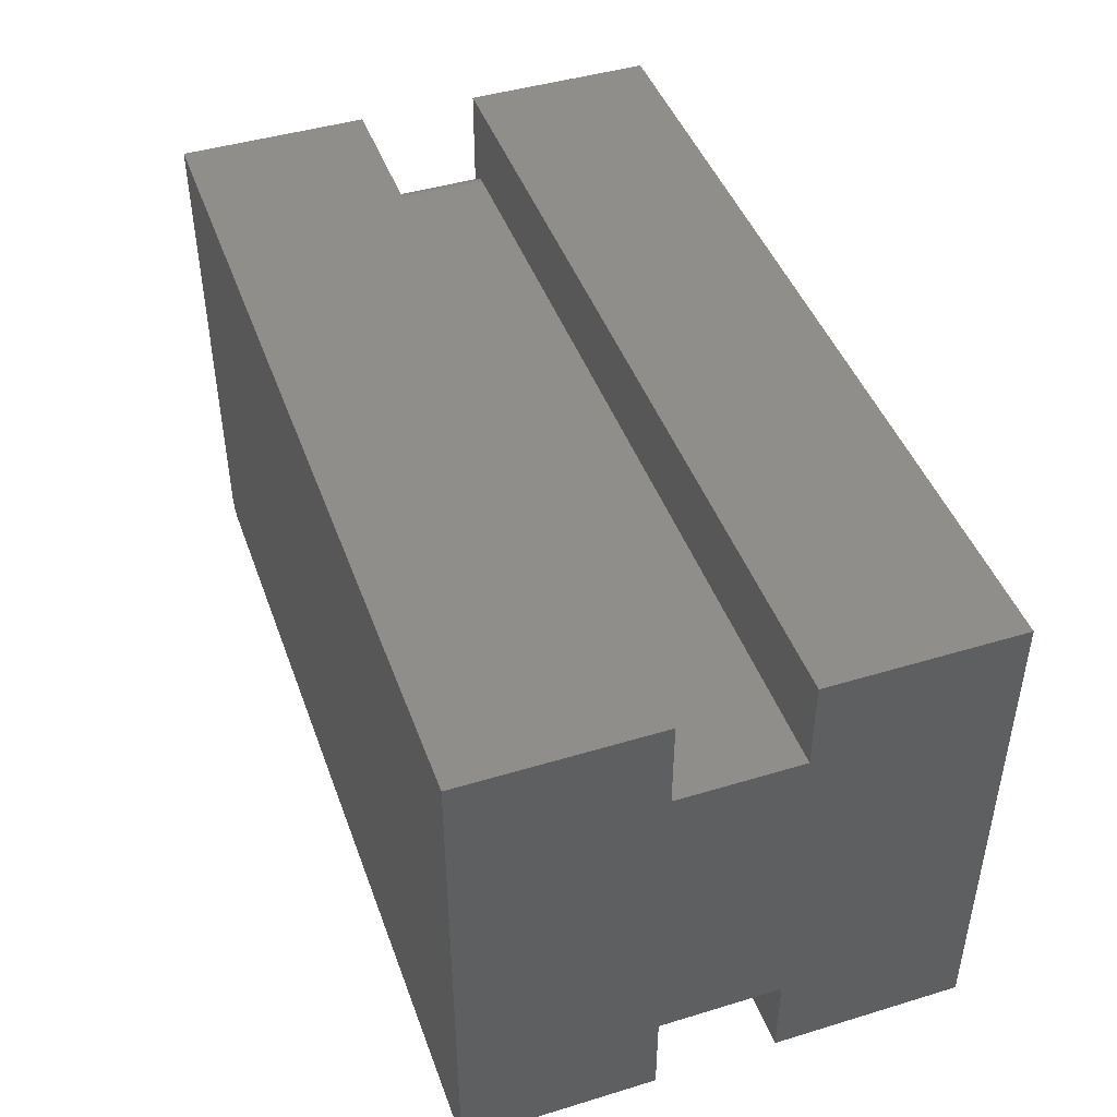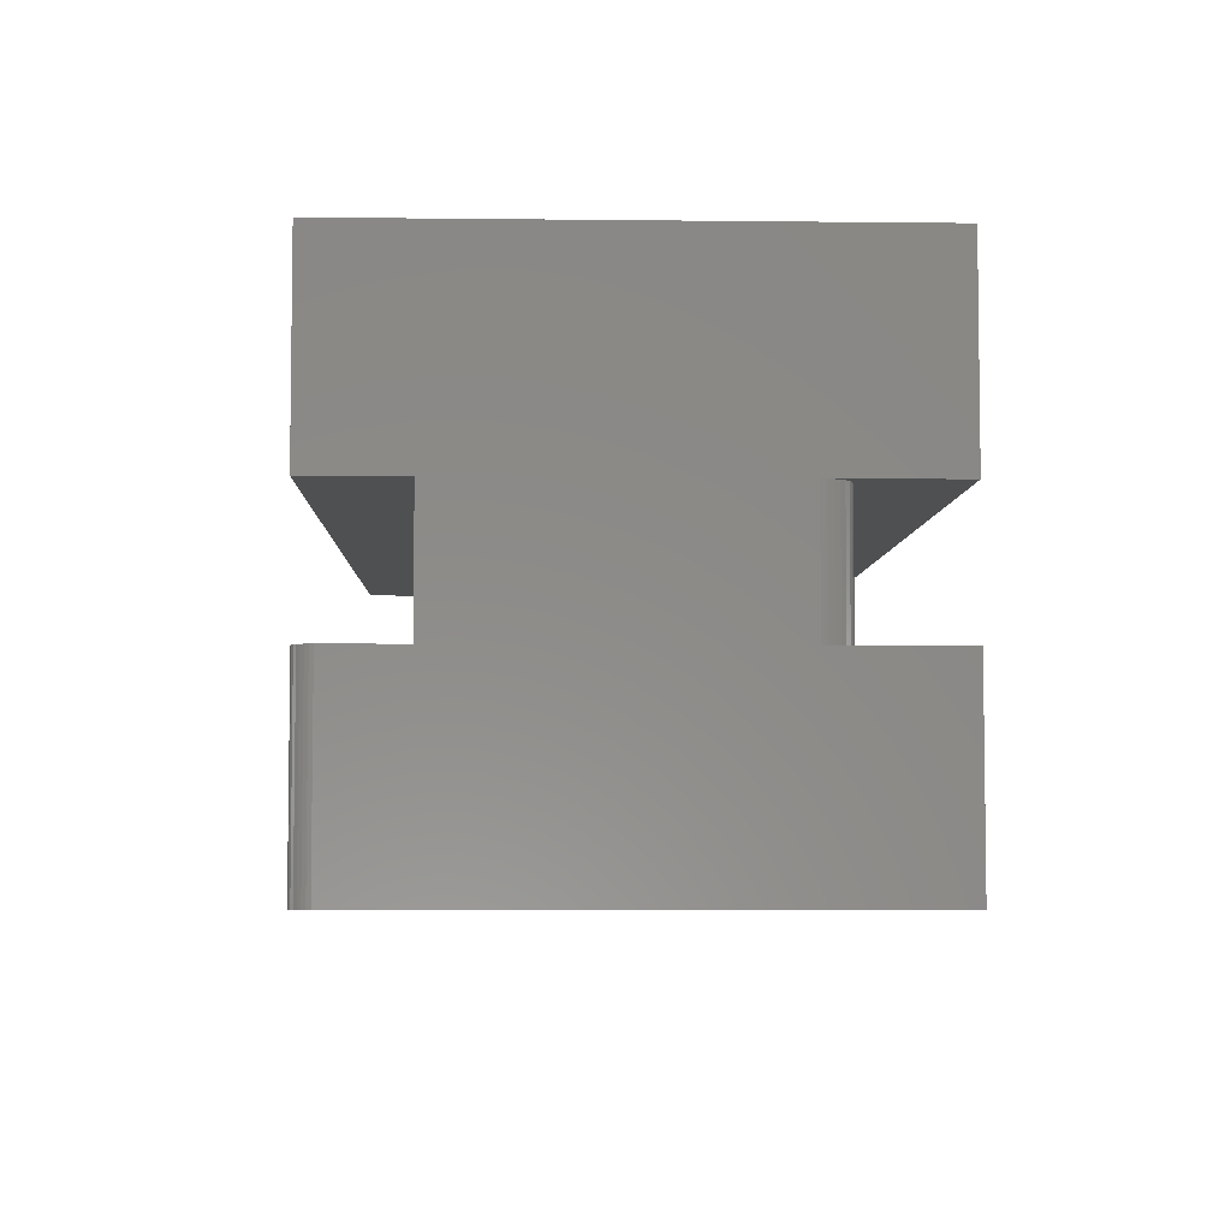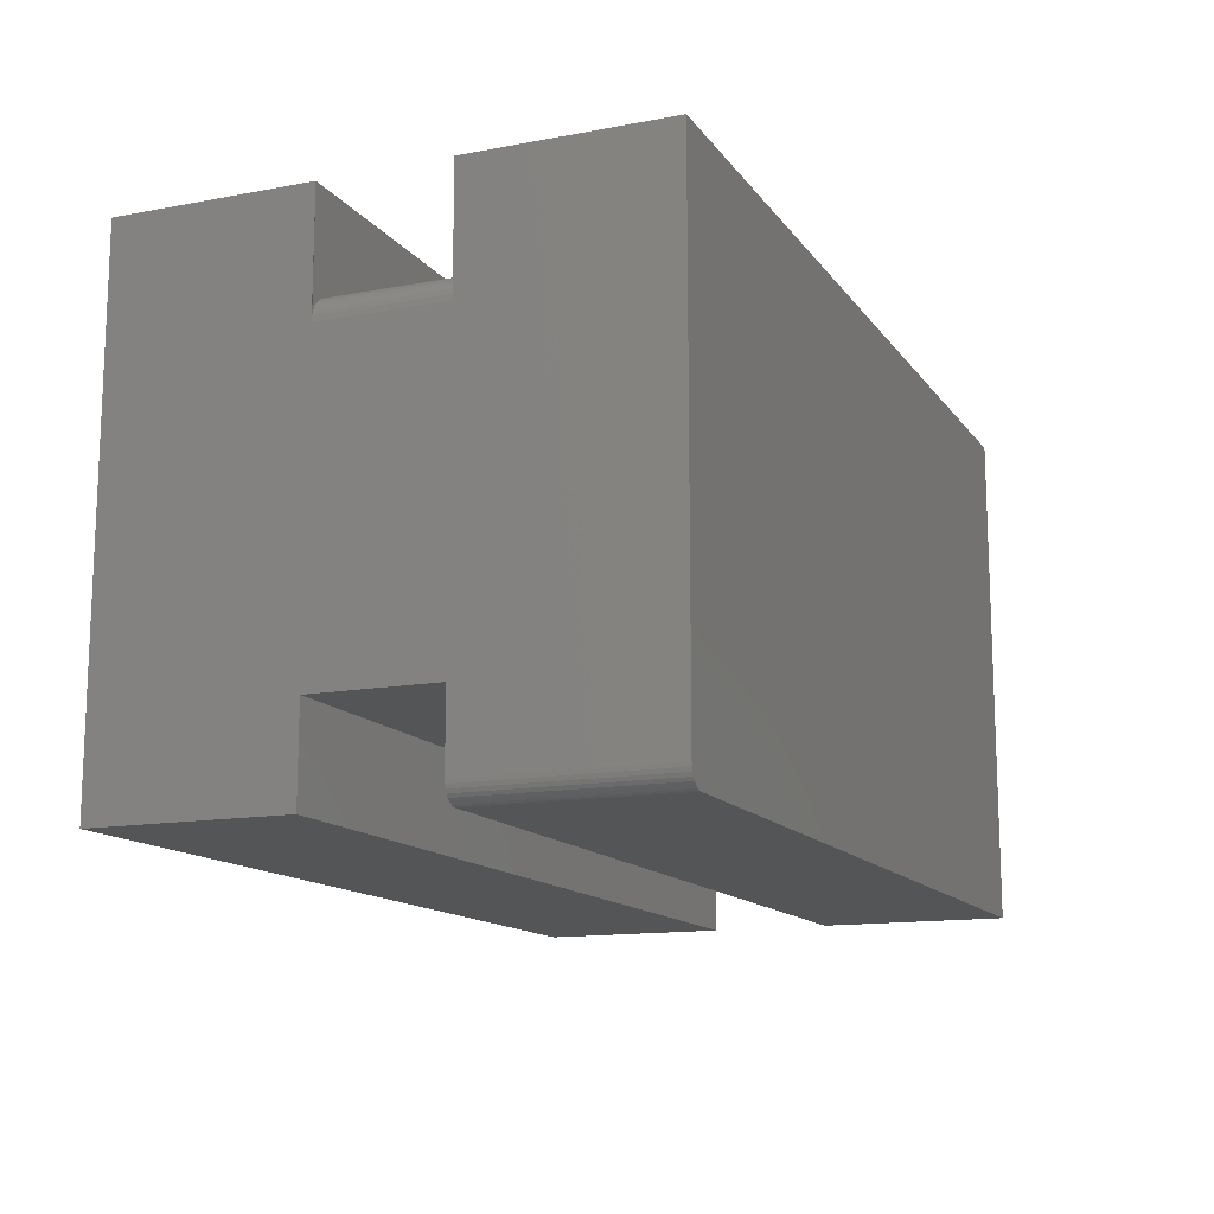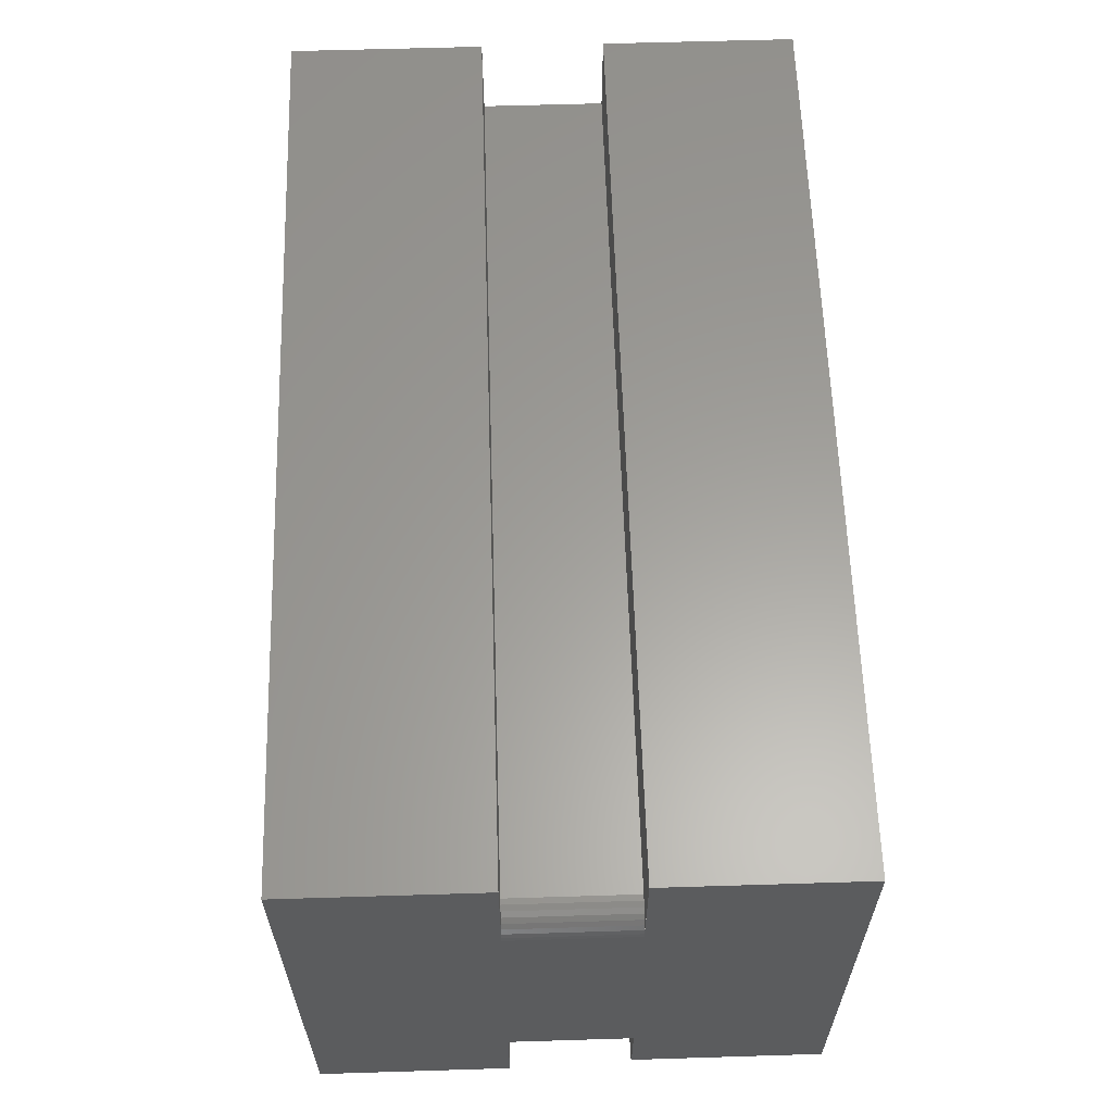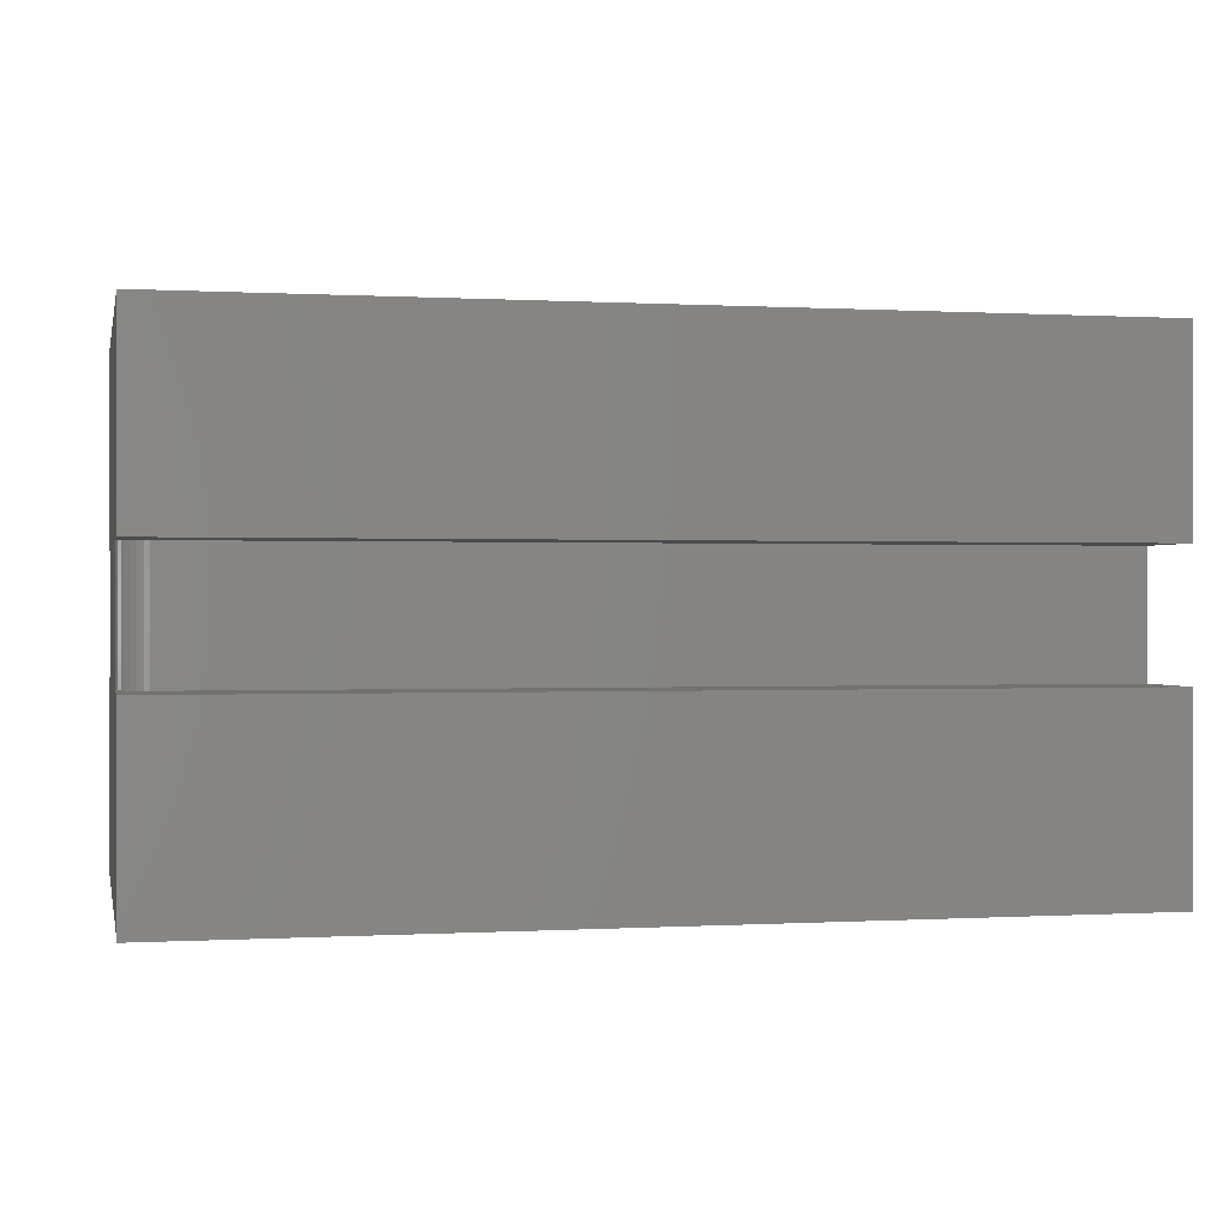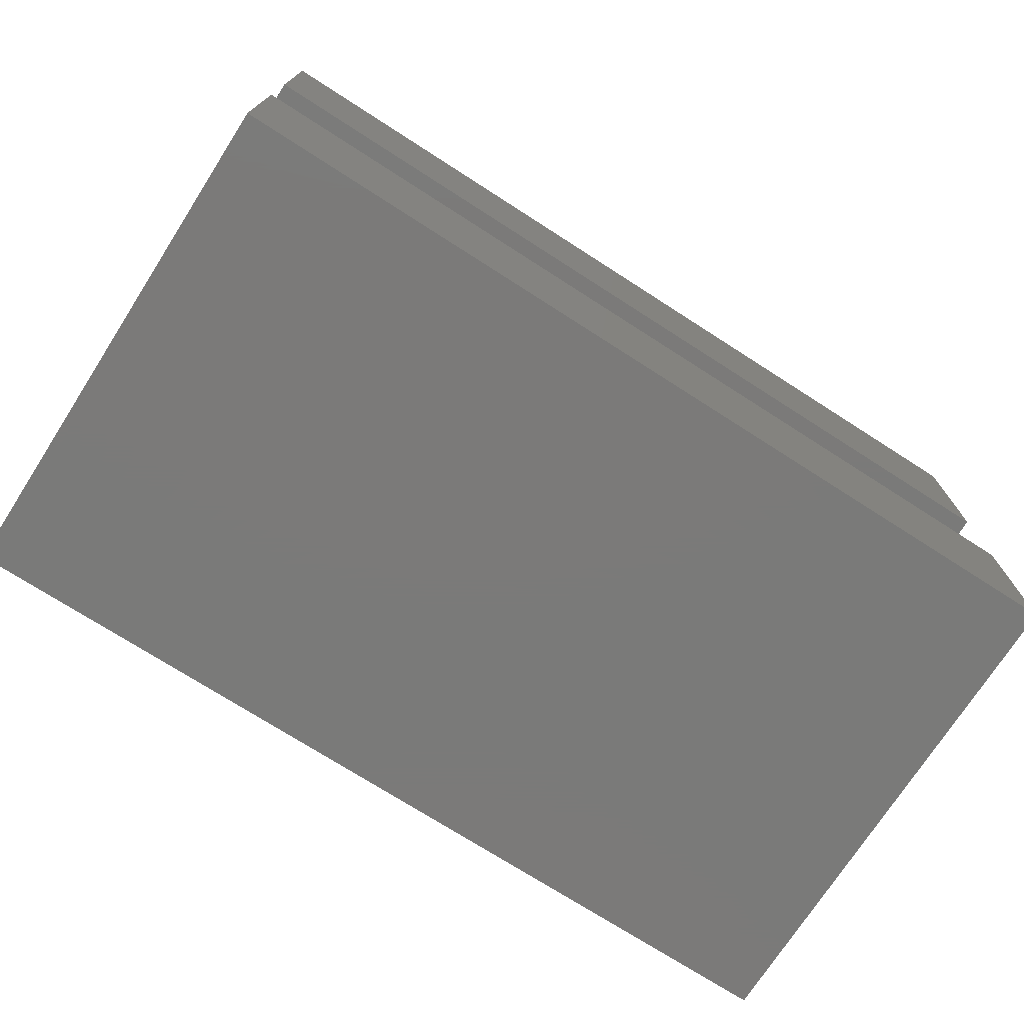
<metadata>
{"format":"stl","ext":"stl","renderer":"f3d","projection":"perspective","resolution":1024,"background":"white","views":[{"elev":44.7,"azim":-109.4,"up":"+Y"},{"elev":-5.1,"azim":88.0,"up":"+Z"},{"elev":-13.6,"azim":112.8,"up":"+Y"},{"elev":61.0,"azim":88.2,"up":"+Y"},{"elev":0.2,"azim":167.6,"up":"+Z"},{"elev":-73.4,"azim":147.3,"up":"+Z"}]}
</metadata>
<code>
# stl→obj: 56 verts, 106 faces
v -2.342e-17 0.2109 0.2109
v -2.342e-17 -0.2109 0.2109
v -1.454e-17 -0.2109 0.05107
v -1.454e-17 -0.1354 0.05107
v -1.107e-17 0.112 0.05107
v -1.107e-17 0.2109 0.05107
v 5.311e-35 -0.1953 -0.2109
v 1.434e-33 0.2109 -0.2109
v -8.874e-18 0.2109 -0.05107
v -1.936e-18 0.112 -0.05107
v -8.874e-18 -0.1354 -0.05107
v -8.874e-18 -0.1953 -0.05107
v -0.01562 -0.2109 -0.05107
v -0.75 -0.2109 -0.05107
v -0.01562 -0.2109 -0.2109
v -0.75 -0.2109 -0.2109
v -0.001189 -0.2013 -0.05107
v -0.0003002 -0.1984 -0.05107
v -0.01258 -0.2106 -0.05107
v -0.009646 -0.2097 -0.05107
v -0.75 -0.1354 -0.05107
v -0.006944 -0.2083 -0.05107
v -0.004576 -0.2064 -0.05107
v -0.002633 -0.204 -0.05107
v -0.009646 -0.2097 -0.2109
v -0.75 0.2109 -0.2109
v -0.01258 -0.2106 -0.2109
v -0.0003002 -0.1984 -0.2109
v -0.001189 -0.2013 -0.2109
v -0.002633 -0.204 -0.2109
v -0.004576 -0.2064 -0.2109
v -0.006944 -0.2083 -0.2109
v -0.75 0.2109 0.05107
v -0.75 0.2109 0.2109
v -0.75 0.2109 -0.05107
v -0.02344 0.1354 -0.05107
v -0.75 0.1354 -0.05107
v -0.02344 0.1354 0.05107
v -0.75 0.1354 0.05107
v -0.0004503 0.1166 0.05107
v -0.001784 0.121 0.05107
v -0.00395 0.125 0.05107
v -0.006865 0.1286 0.05107
v -0.01042 0.1315 0.05107
v -0.01447 0.1337 0.05107
v -0.01887 0.135 0.05107
v -0.01887 0.135 -0.05107
v -0.01447 0.1337 -0.05107
v -0.01042 0.1315 -0.05107
v -0.006865 0.1286 -0.05107
v -0.00395 0.125 -0.05107
v -0.001784 0.121 -0.05107
v -0.0004503 0.1166 -0.05107
v -0.75 -0.2109 0.2109
v -0.75 -0.1354 0.05107
v -0.75 -0.2109 0.05107
f 1 2 3
f 1 3 4
f 1 4 5
f 1 5 6
f 7 8 9
f 7 9 10
f 7 10 11
f 7 11 12
f 11 10 4
f 4 10 5
f 13 14 15
f 15 14 16
f 17 18 12
f 19 20 13
f 21 14 13
f 21 13 20
f 21 20 11
f 11 20 22
f 11 22 23
f 11 23 24
f 11 24 17
f 11 17 12
f 25 8 7
f 26 8 25
f 26 25 27
f 26 27 15
f 26 15 16
f 28 29 30
f 28 30 31
f 28 31 32
f 28 32 25
f 28 25 7
f 13 15 19
f 19 15 27
f 19 27 20
f 20 27 25
f 20 25 22
f 22 25 32
f 22 32 23
f 23 32 31
f 23 31 24
f 24 31 30
f 24 30 17
f 17 30 29
f 17 29 18
f 18 29 28
f 18 28 12
f 12 28 7
f 6 33 1
f 1 33 34
f 8 26 9
f 9 26 35
f 36 37 38
f 38 37 39
f 6 40 41
f 6 41 42
f 6 42 43
f 6 43 44
f 6 44 45
f 6 45 46
f 6 46 38
f 6 38 39
f 6 39 33
f 9 35 37
f 9 37 36
f 9 36 47
f 9 47 48
f 9 48 49
f 9 49 50
f 9 50 51
f 9 51 52
f 9 52 53
f 1 34 2
f 2 34 54
f 36 38 47
f 47 38 46
f 47 46 48
f 48 46 45
f 48 45 49
f 49 45 44
f 49 44 50
f 50 44 43
f 50 43 51
f 51 43 42
f 51 42 52
f 52 42 41
f 52 41 53
f 53 41 40
f 53 40 10
f 10 40 5
f 34 33 39
f 34 39 55
f 34 55 56
f 34 56 54
f 16 14 21
f 16 21 37
f 16 37 35
f 16 35 26
f 21 55 37
f 37 55 39
f 4 55 11
f 11 55 21
f 3 56 4
f 4 56 55
f 2 54 3
f 3 54 56

</code>
